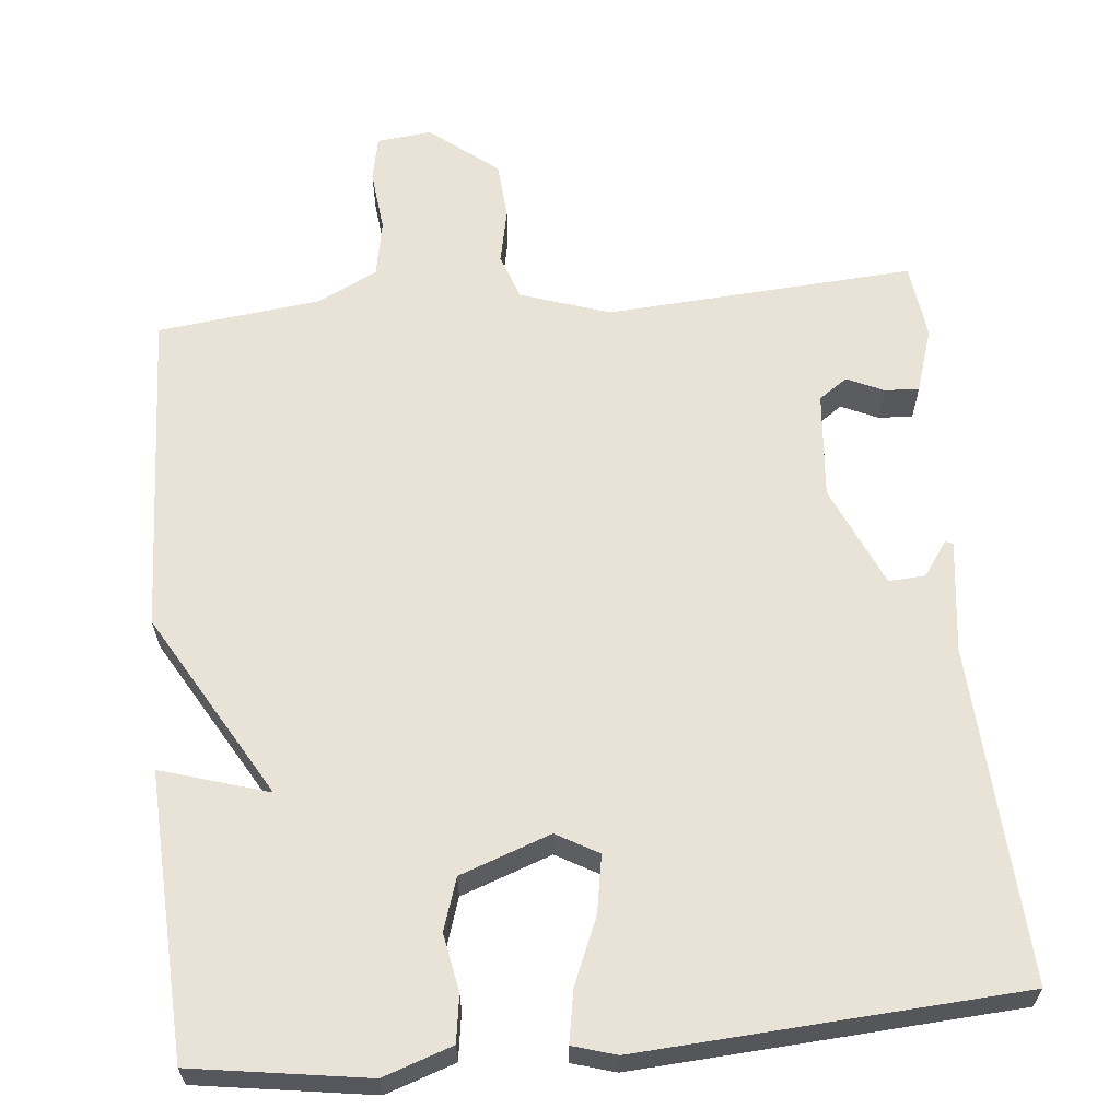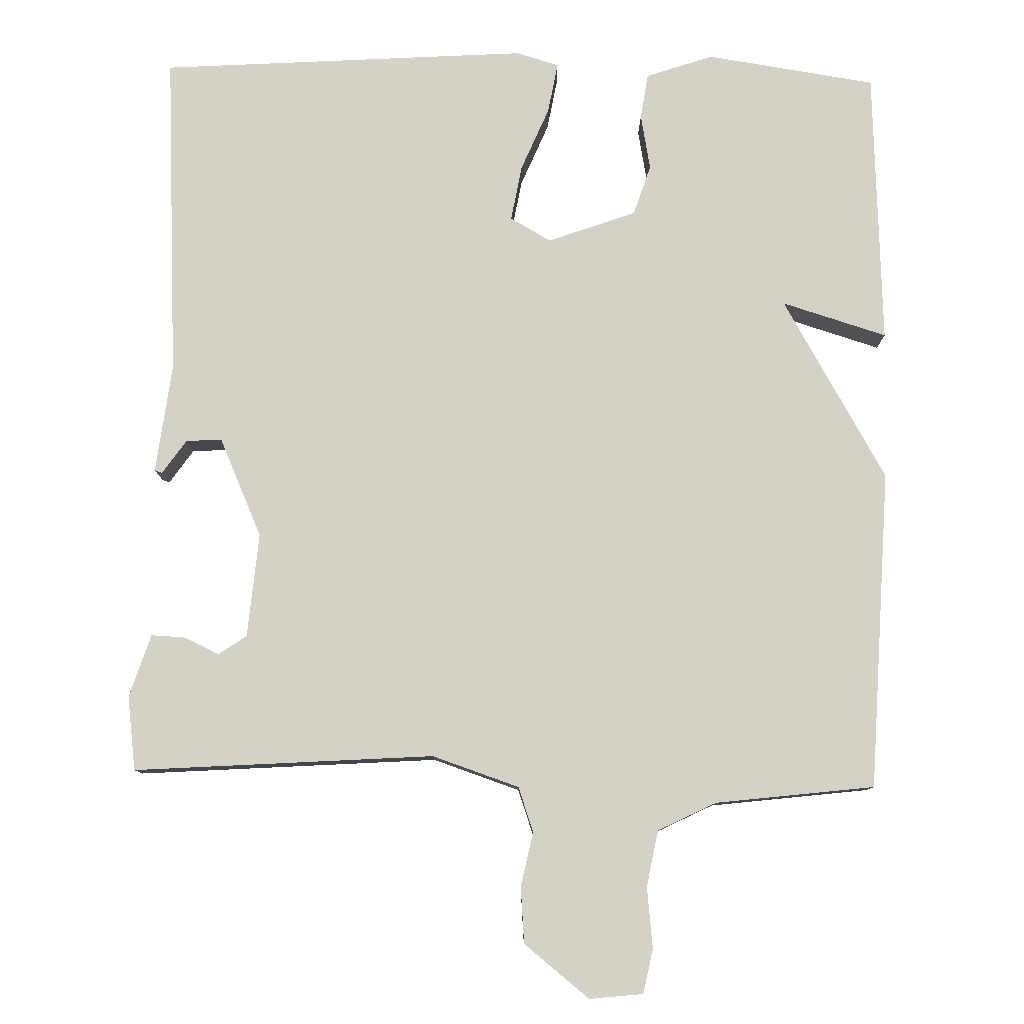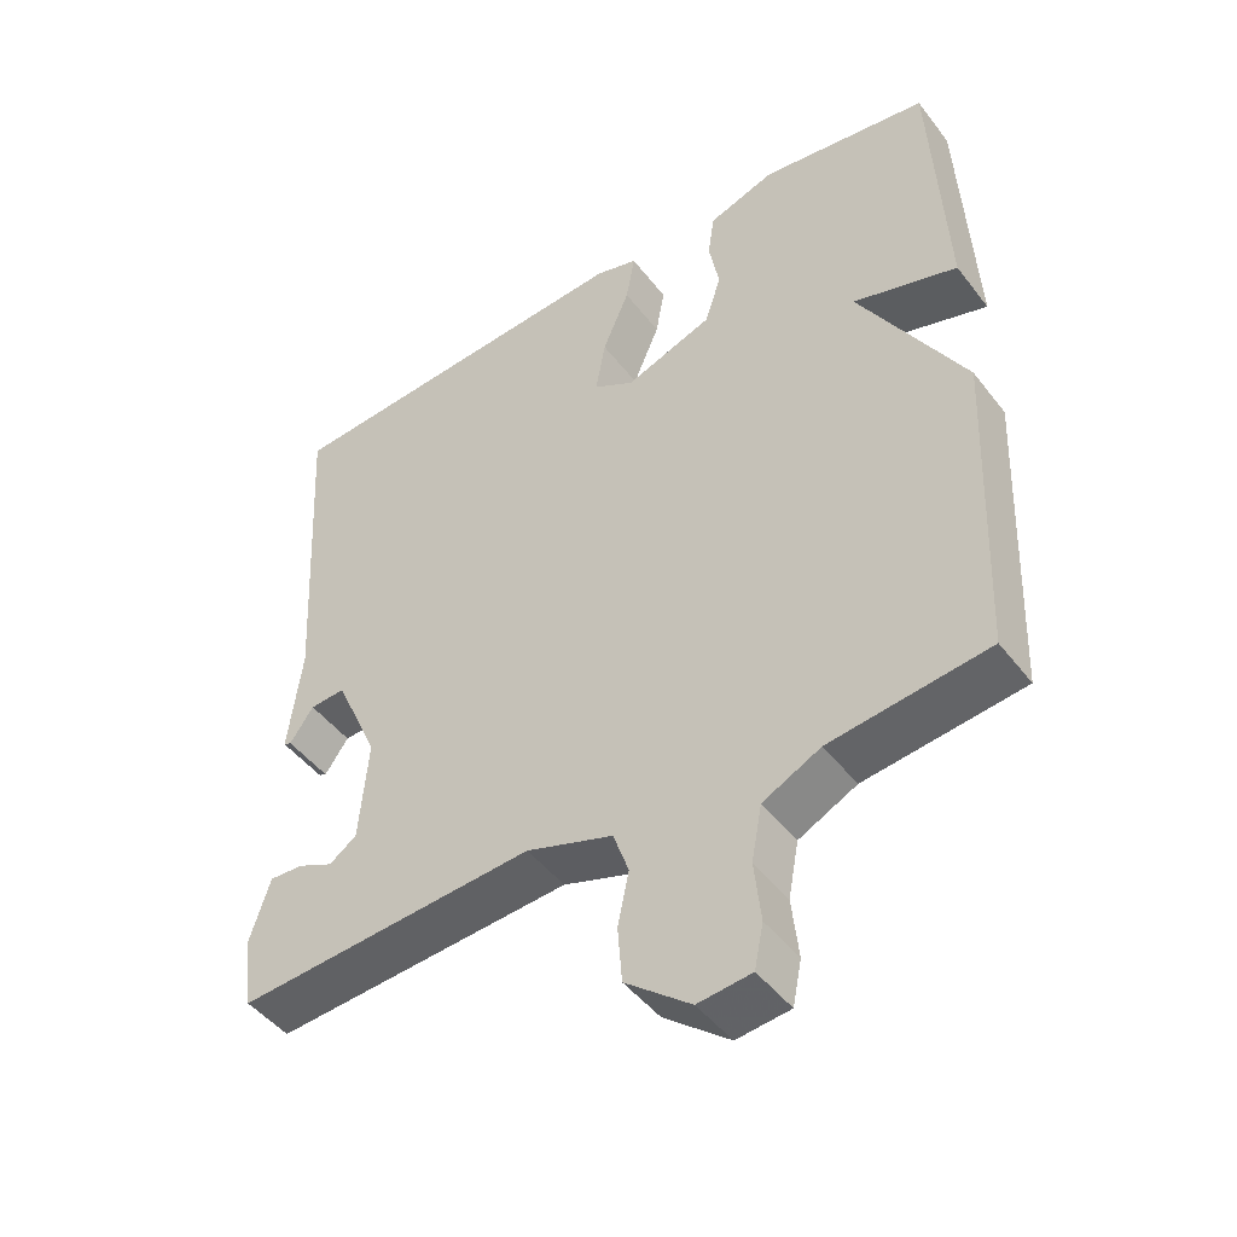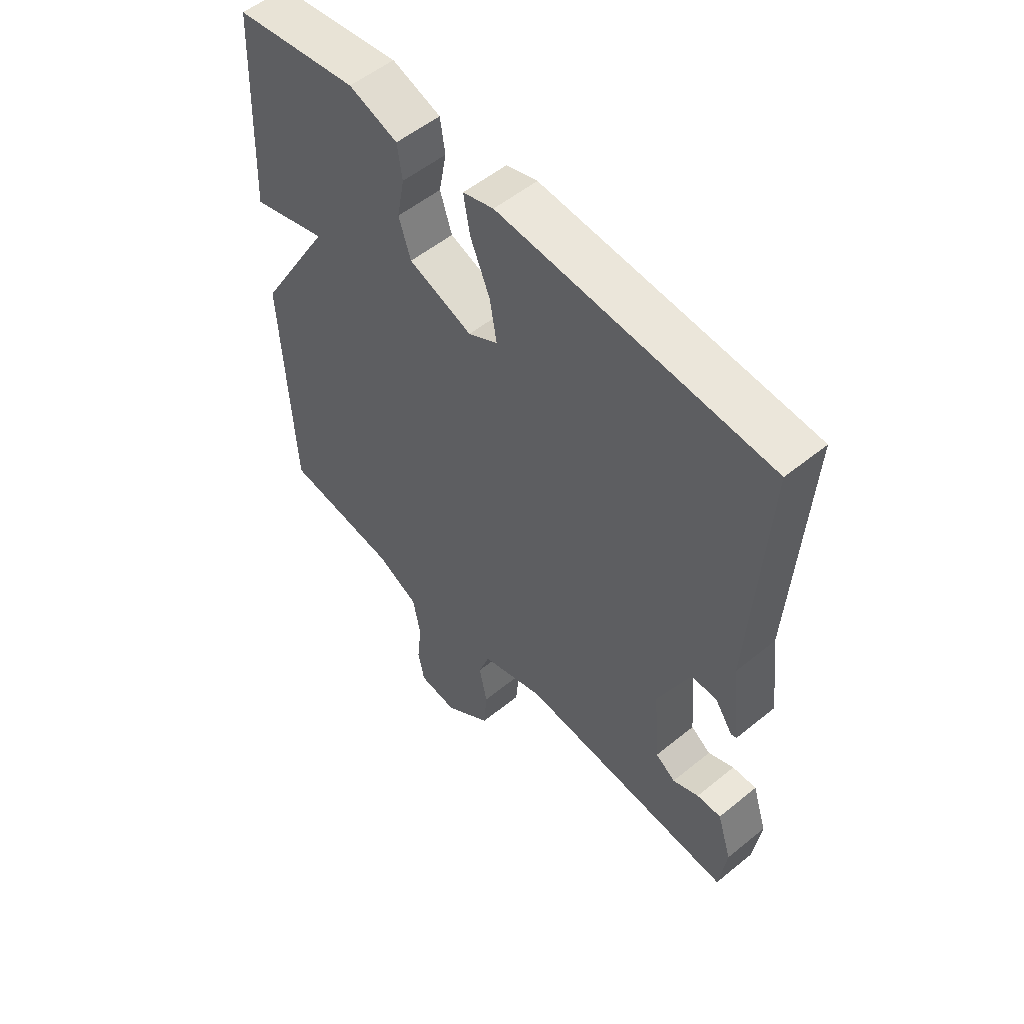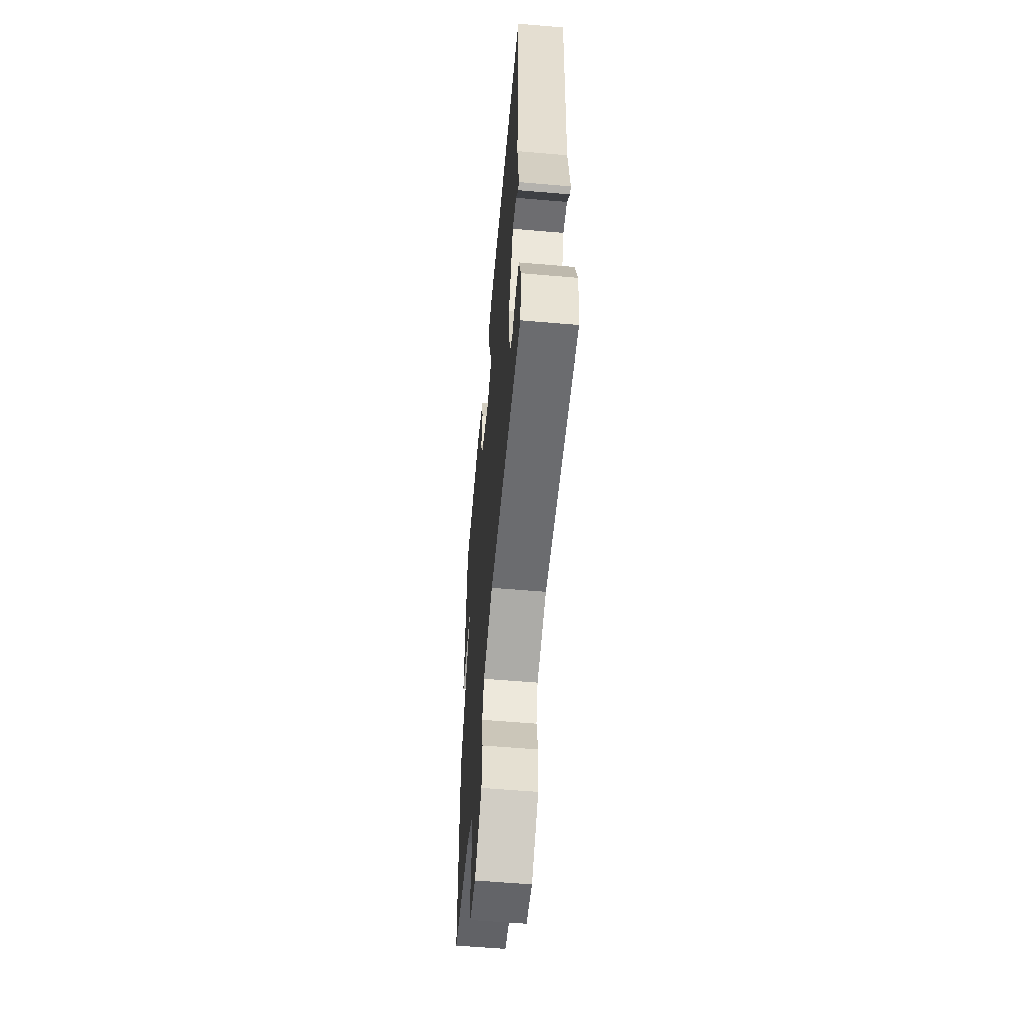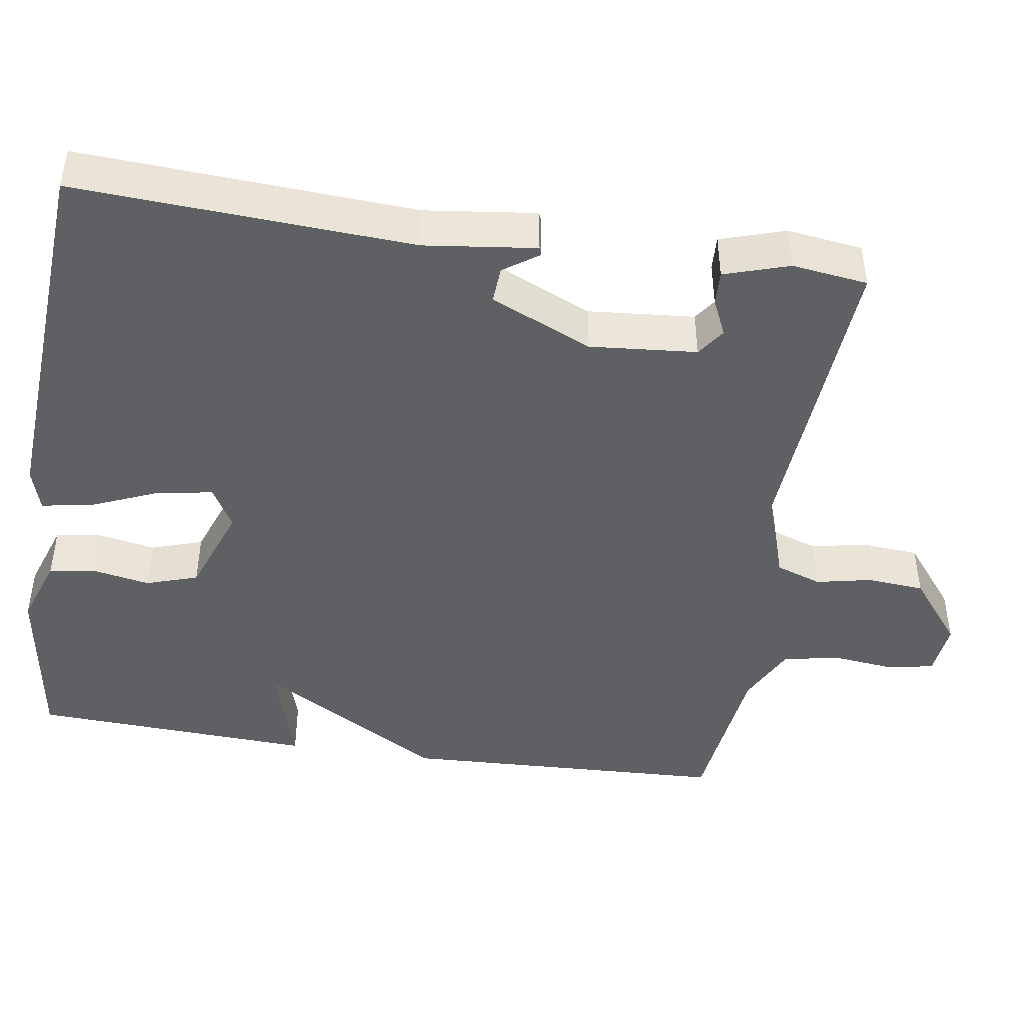
<metadata>
{"format":"obj","ext":"obj","renderer":"f3d","projection":"perspective","resolution":1024,"background":"white","views":[{"elev":62.5,"azim":-5.4,"up":"+Y"},{"elev":79.8,"azim":-178.7,"up":"+Y"},{"elev":-46.7,"azim":-144.6,"up":"+Z"},{"elev":54.3,"azim":49.2,"up":"+Z"},{"elev":-57.7,"azim":84.9,"up":"+Z"},{"elev":-44.9,"azim":81.3,"up":"+Y"}]}
</metadata>
<code>
v 0.5 0.07 -0.5
v 0.097 0.07 -0.472
v -0.02 0.07 -0.511
v -0.041 0.07 -0.571
v -0.026 0.07 -0.643
v -0.032 0.07 -0.719
v -0.12 0.07 -0.789
v -0.192 0.07 -0.781
v -0.204 0.07 -0.722
v -0.195 0.07 -0.64
v -0.209 0.07 -0.565
v -0.287 0.07 -0.526
v -0.5 0.07 -0.5
v -0.518 0.07 -0.071
v -0.377 0.07 0.172
v -0.518 0.07 0.129
v -0.5 0.07 0.5
v -0.272 0.07 0.534
v -0.182 0.07 0.503
v -0.173 0.07 0.442
v -0.187 0.07 0.367
v -0.165 0.07 0.299
v -0.047 0.07 0.256
v 0.008 0.07 0.287
v -0.005 0.07 0.362
v -0.041 0.07 0.448
v -0.053 0.07 0.516
v 0.004 0.07 0.533
v 0.5 0.07 0.5
v 0.475 0.07 0.06
v 0.493 0.07 -0.086
v 0.483 0.07 -0.09
v 0.451 0.07 -0.044
v 0.403 0.07 -0.041
v 0.344 0.07 -0.174
v 0.356 0.07 -0.314
v 0.393 0.07 -0.34
v 0.441 0.07 -0.318
v 0.486 0.07 -0.316
v 0.513 0.07 -0.401
v 0.5 0 -0.5
v 0.097 0 -0.472
v -0.02 0 -0.511
v -0.041 0 -0.571
v -0.026 0 -0.643
v -0.032 0 -0.719
v -0.12 0 -0.789
v -0.192 0 -0.781
v -0.204 0 -0.722
v -0.195 0 -0.64
v -0.209 0 -0.565
v -0.287 0 -0.526
v -0.5 0 -0.5
v -0.518 0 -0.071
v -0.377 0 0.172
v -0.518 0 0.129
v -0.5 0 0.5
v -0.272 0 0.534
v -0.182 0 0.503
v -0.173 0 0.442
v -0.187 0 0.367
v -0.165 0 0.299
v -0.047 0 0.256
v 0.008 0 0.287
v -0.005 0 0.362
v -0.041 0 0.448
v -0.053 0 0.516
v 0.004 0 0.533
v 0.5 0 0.5
v 0.475 0 0.06
v 0.493 0 -0.086
v 0.483 0 -0.09
v 0.451 0 -0.044
v 0.403 0 -0.041
v 0.344 0 -0.174
v 0.356 0 -0.314
v 0.393 0 -0.34
v 0.441 0 -0.318
v 0.486 0 -0.316
v 0.513 0 -0.401
f 39 40 1
f 38 39 1
f 37 38 1
f 36 37 1 2
f 35 36 2 3
f 34 35 3
f 30 31 32 33
f 30 33 34
f 29 30 34
f 28 29 34
f 27 28 34
f 26 27 34
f 25 26 34
f 24 25 34
f 23 24 34 3
f 19 20 21
f 18 19 21
f 17 18 21
f 16 17 21
f 15 16 21
f 15 21 22
f 14 15 22
f 13 14 22
f 12 13 22
f 23 3 4
f 22 23 4
f 12 22 4
f 11 12 4
f 8 9 10
f 7 8 10
f 7 10 11
f 6 7 11
f 5 6 11
f 4 5 11
f 41 80 79
f 41 79 78
f 41 78 77
f 42 41 77 76
f 43 42 76 75
f 43 75 74
f 73 72 71 70
f 74 73 70
f 74 70 69
f 74 69 68
f 74 68 67
f 74 67 66
f 74 66 65
f 74 65 64
f 43 74 64 63
f 61 60 59
f 61 59 58
f 61 58 57
f 61 57 56
f 61 56 55
f 62 61 55
f 62 55 54
f 62 54 53
f 62 53 52
f 44 43 63
f 44 63 62
f 44 62 52
f 44 52 51
f 50 49 48
f 50 48 47
f 51 50 47
f 51 47 46
f 51 46 45
f 51 45 44
f 1 41 42 2
f 2 42 43 3
f 3 43 44 4
f 4 44 45 5
f 5 45 46 6
f 6 46 47 7
f 7 47 48 8
f 8 48 49 9
f 9 49 50 10
f 10 50 51 11
f 11 51 52 12
f 12 52 53 13
f 13 53 54 14
f 14 54 55 15
f 15 55 56 16
f 16 56 57 17
f 17 57 58 18
f 18 58 59 19
f 19 59 60 20
f 20 60 61 21
f 21 61 62 22
f 22 62 63 23
f 23 63 64 24
f 24 64 65 25
f 25 65 66 26
f 26 66 67 27
f 27 67 68 28
f 28 68 69 29
f 29 69 70 30
f 30 70 71 31
f 31 71 72 32
f 32 72 73 33
f 33 73 74 34
f 34 74 75 35
f 35 75 76 36
f 36 76 77 37
f 37 77 78 38
f 38 78 79 39
f 39 79 80 40
f 40 80 41 1

</code>
